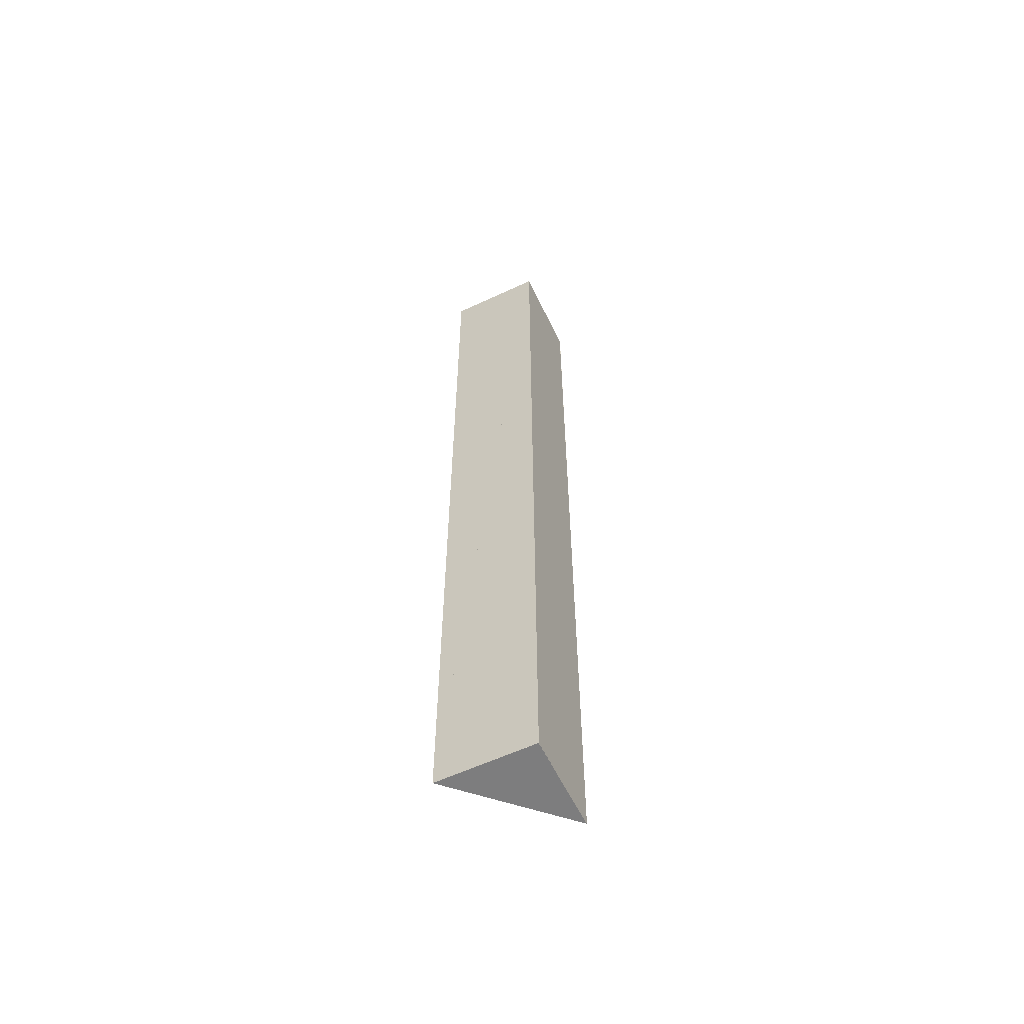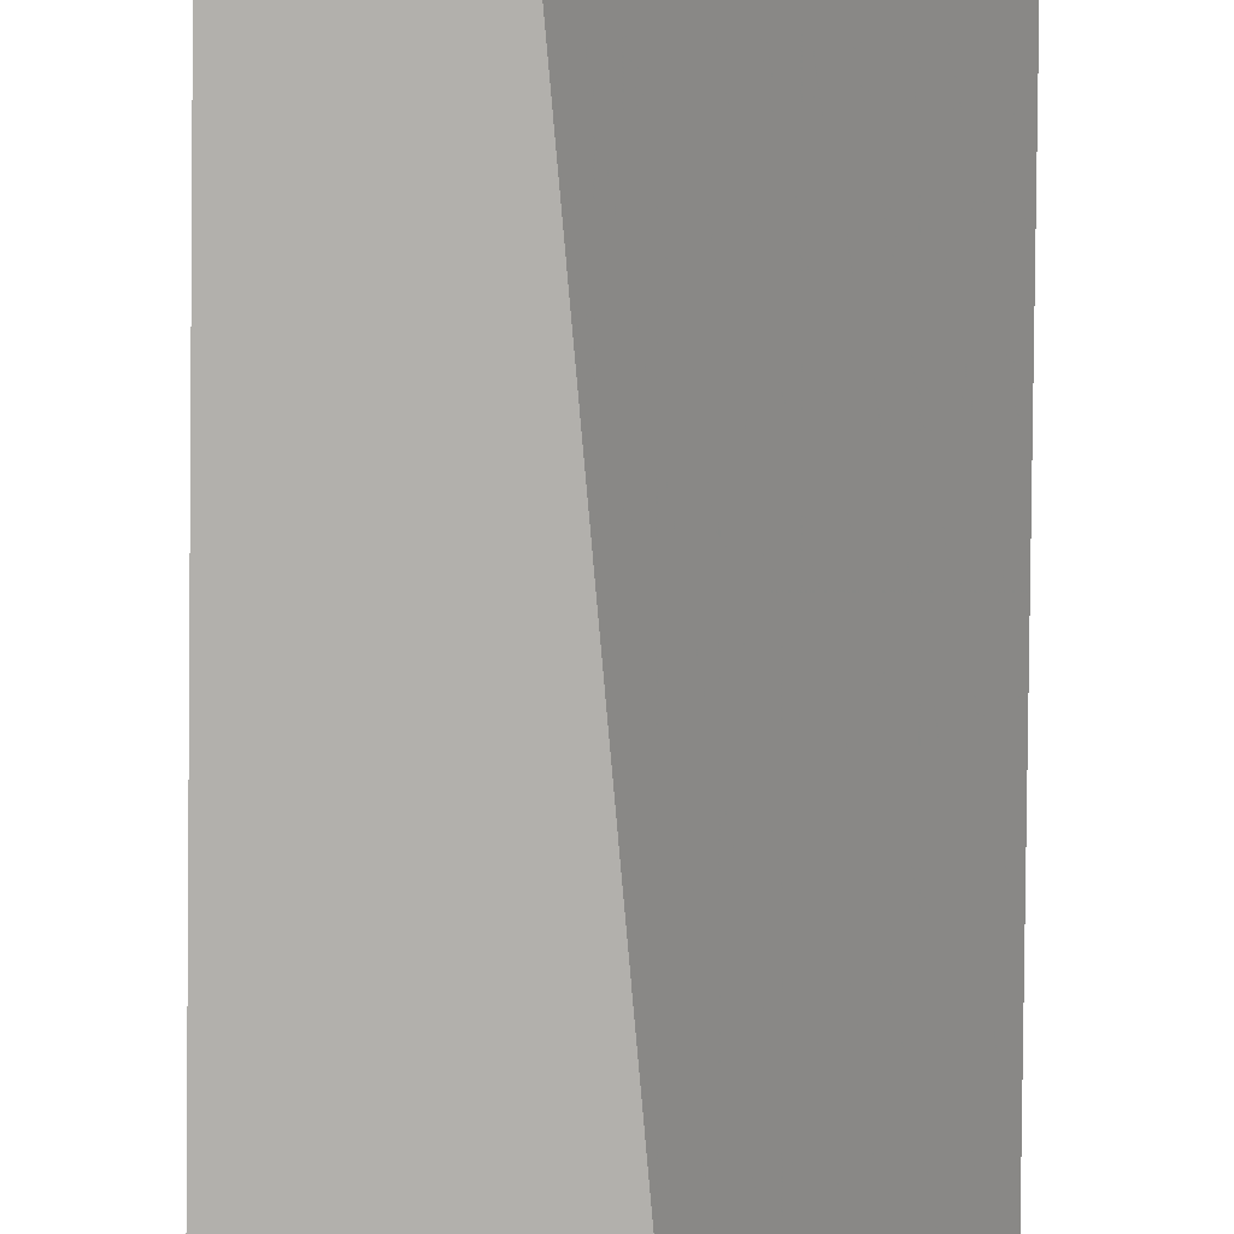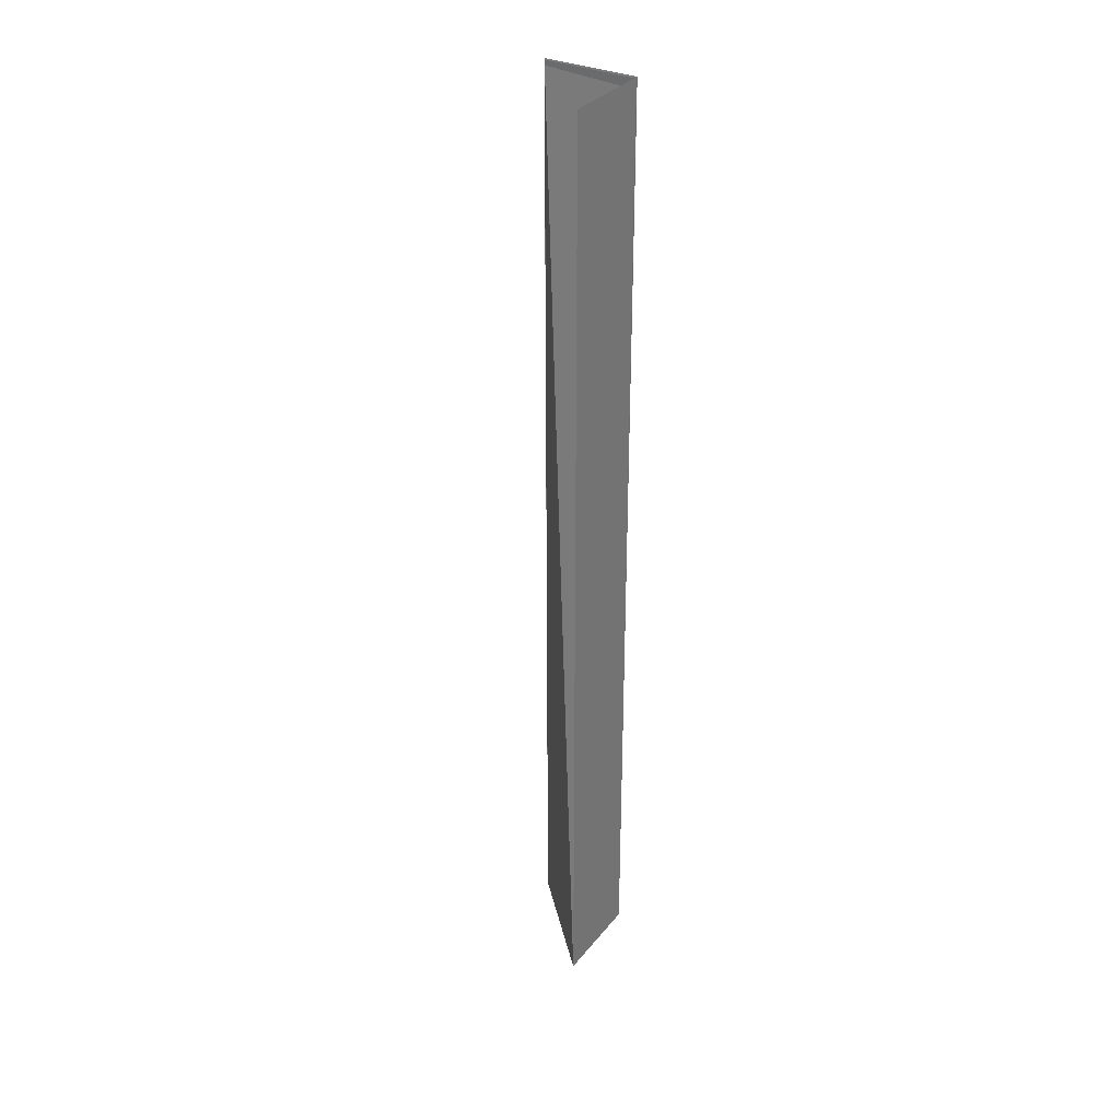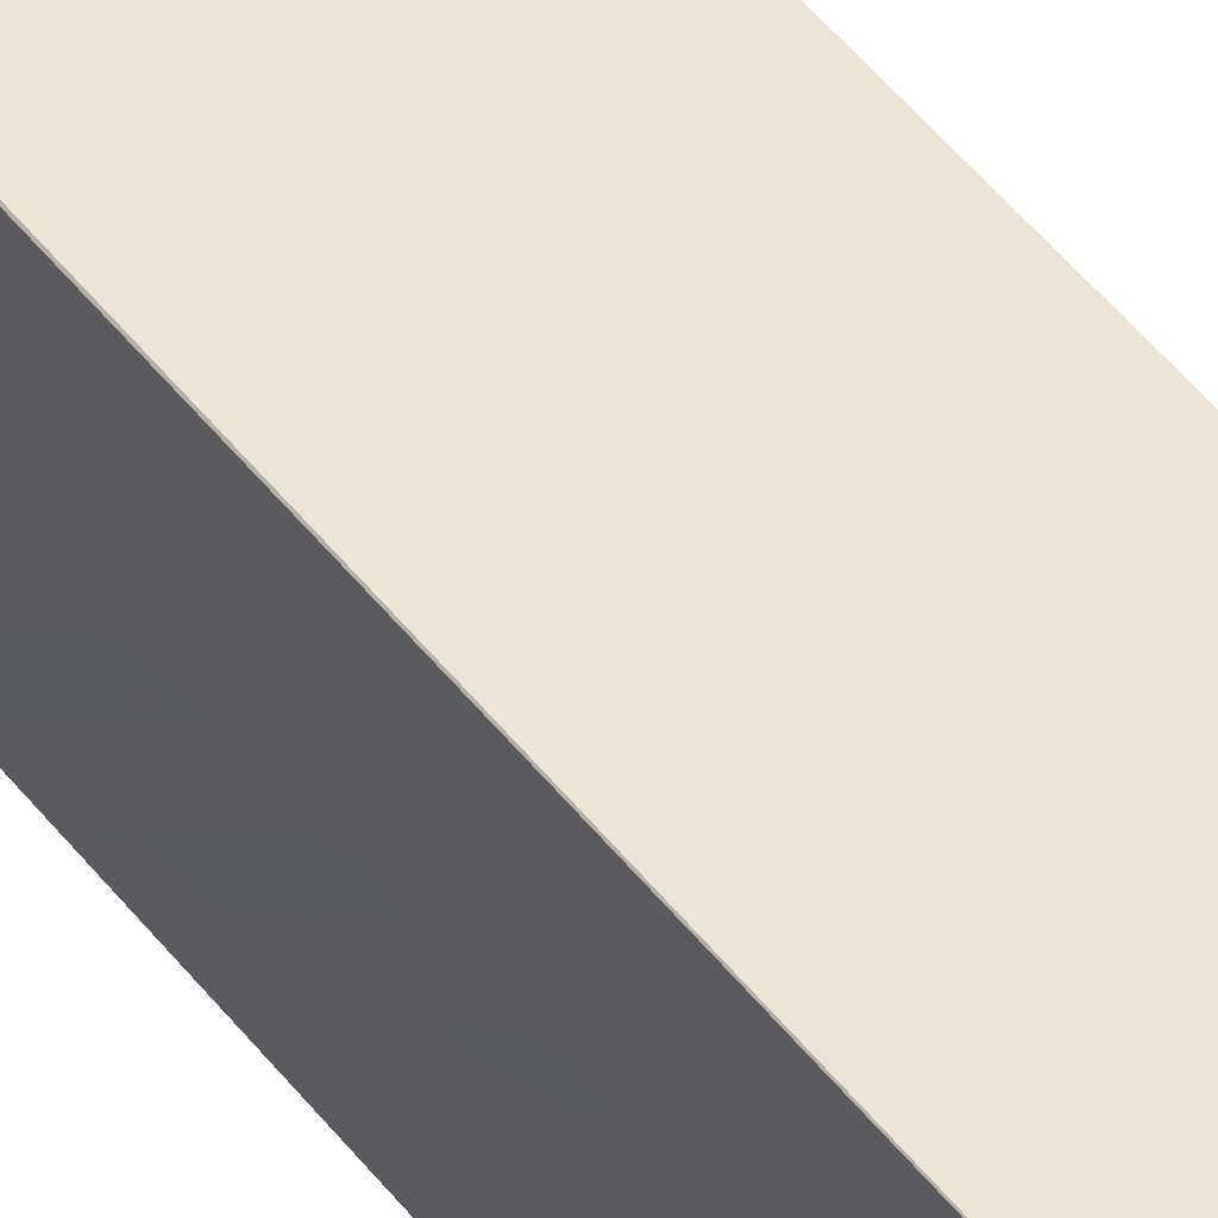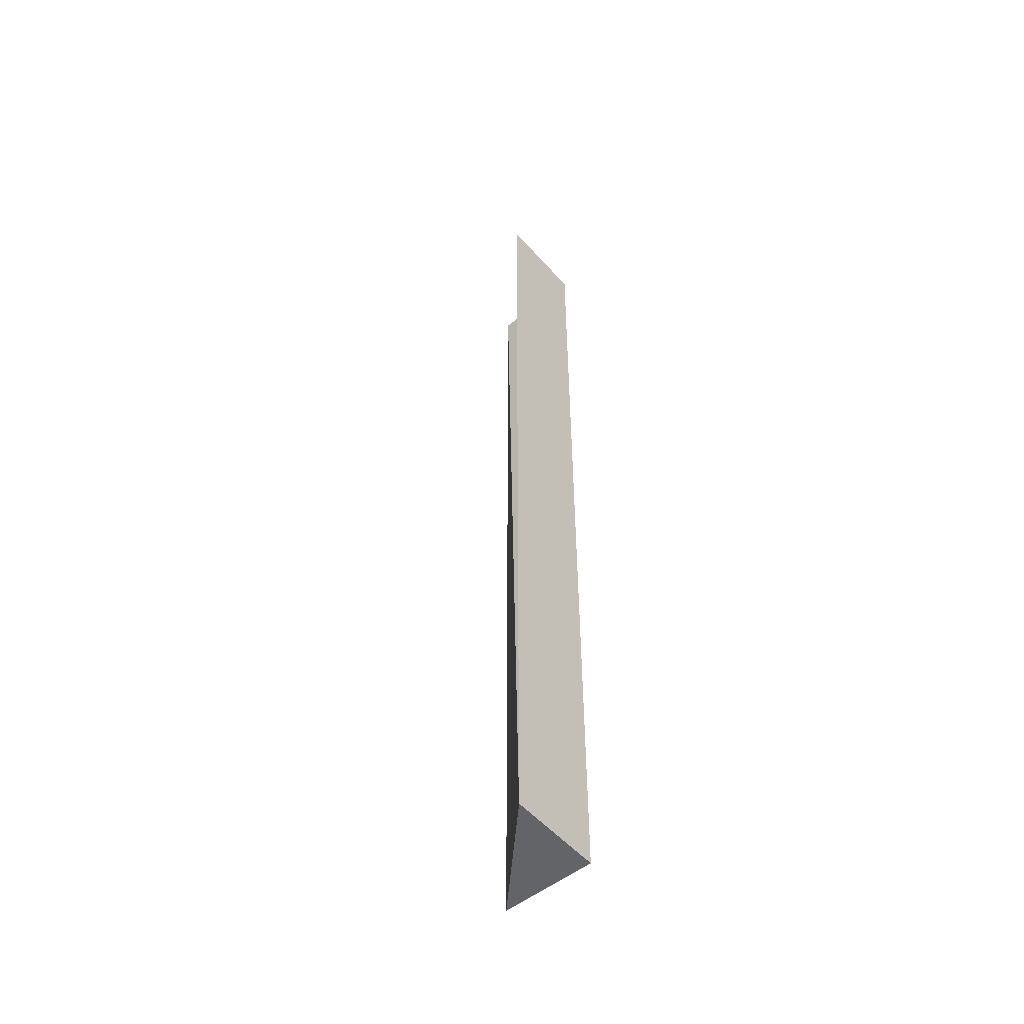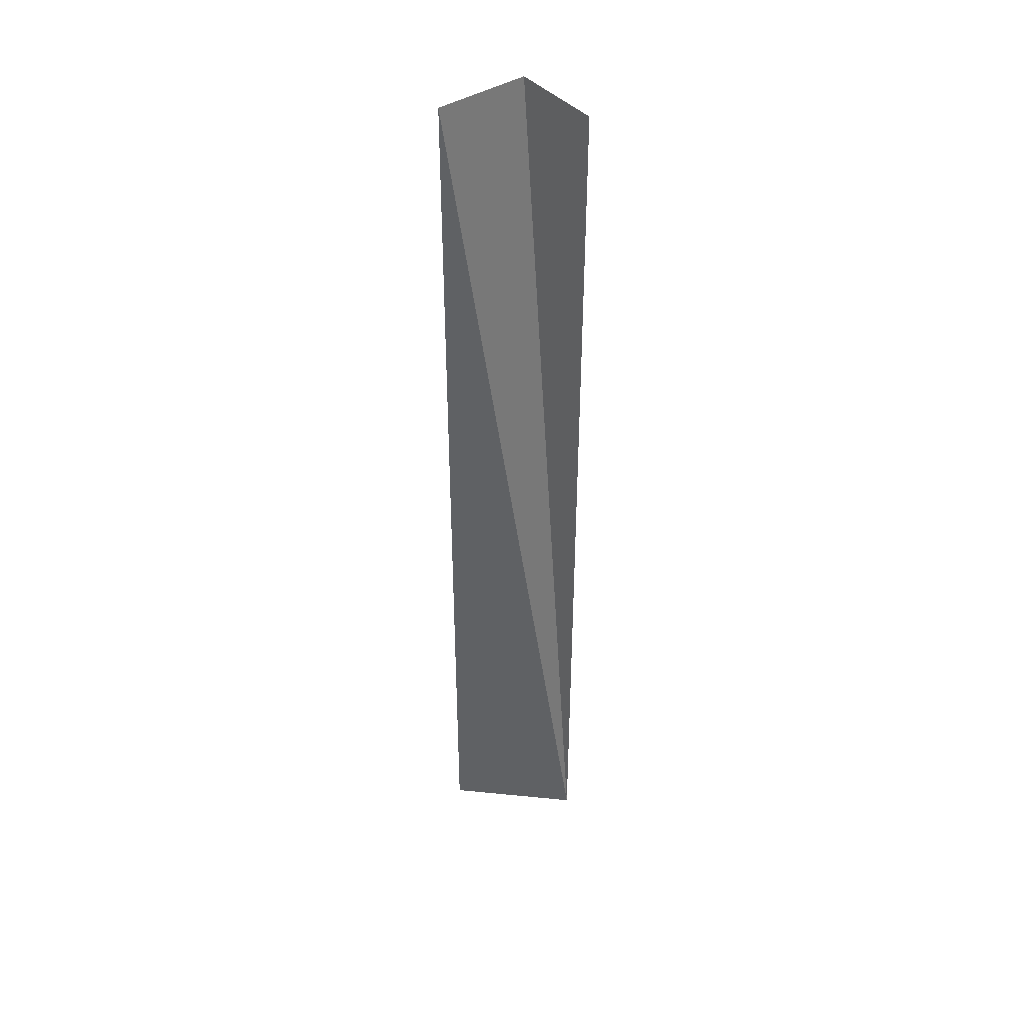
<metadata>
{"format":"obj","ext":"obj","renderer":"f3d","projection":"perspective","resolution":1024,"background":"white","views":[{"elev":-59.4,"azim":-154.0,"up":"+Z"},{"elev":-78.7,"azim":179.4,"up":"+Y"},{"elev":32.3,"azim":122.5,"up":"+Z"},{"elev":44.3,"azim":-34.0,"up":"+Y"},{"elev":-51.5,"azim":130.5,"up":"+Z"},{"elev":41.9,"azim":52.5,"up":"+Z"}]}
</metadata>
<code>
o 29901
v 2222 1893 6.469
v 2222 1893 6.569
v 2222 1893 6.469
v 2222 1893 6.469
v 2222 1893 6.469
v 2222 1893 6.569
v 2222 1893 6.569
v 2222 1893 6.469
v 2222 1893 6.569
v 2222 1893 6.569
v 2222 1893 6.469
v 2222 1893 6.569
v 2222 1893 6.569
v 2222 1893 6.469
v 2222 1893 6.469
v 2222 1893 6.568
v 2222 1893 6.568
v 2222 1893 6.469
v 2222 1893 6.468
f 1 2 3
f 4 3 5
f 6 7 8
f 9 10 11
f 12 13 14
f 14 13 15
f 16 17 18
f 18 17 19

</code>
